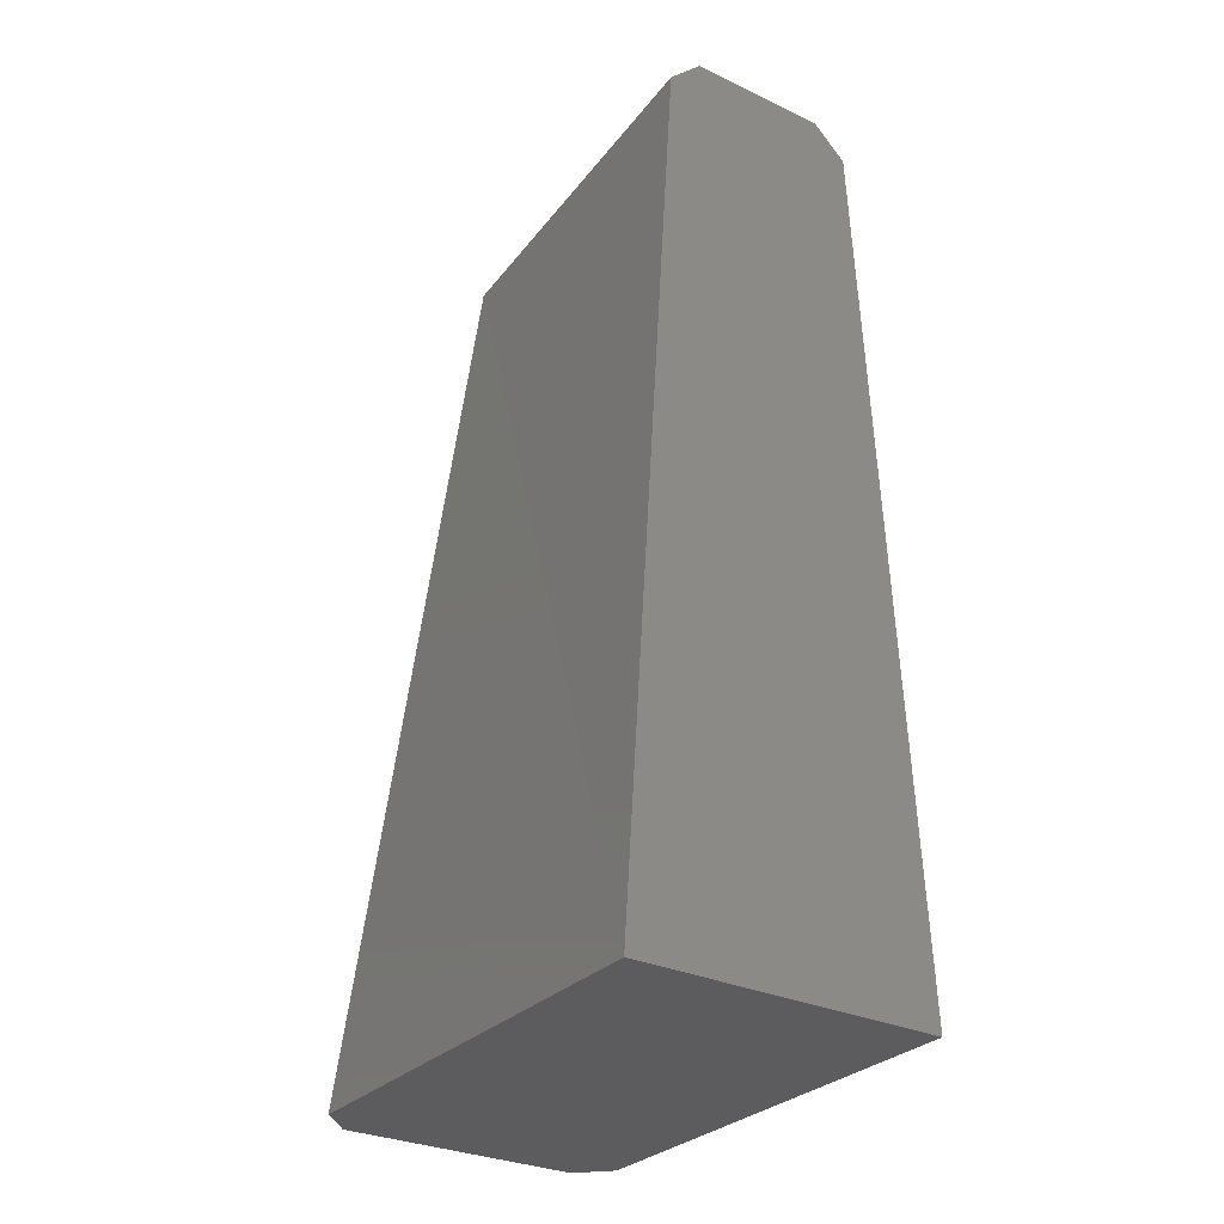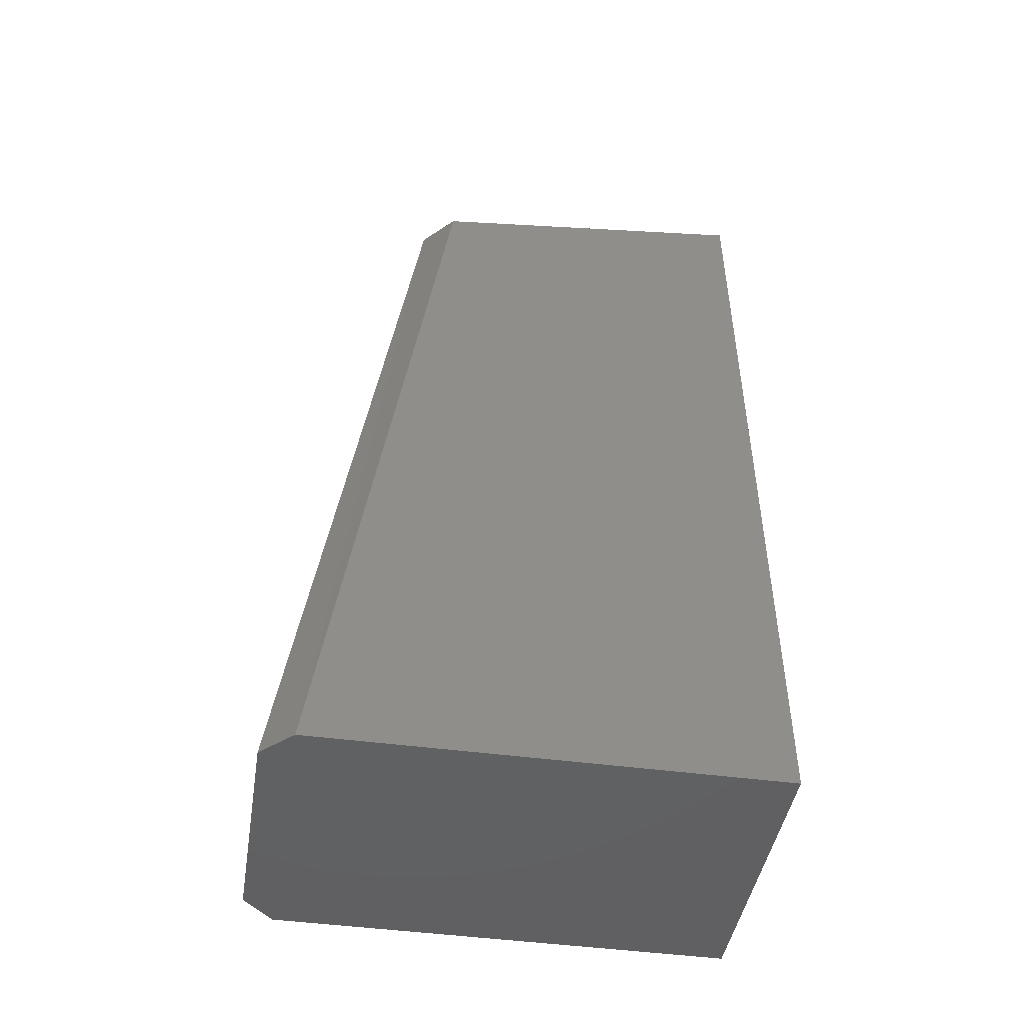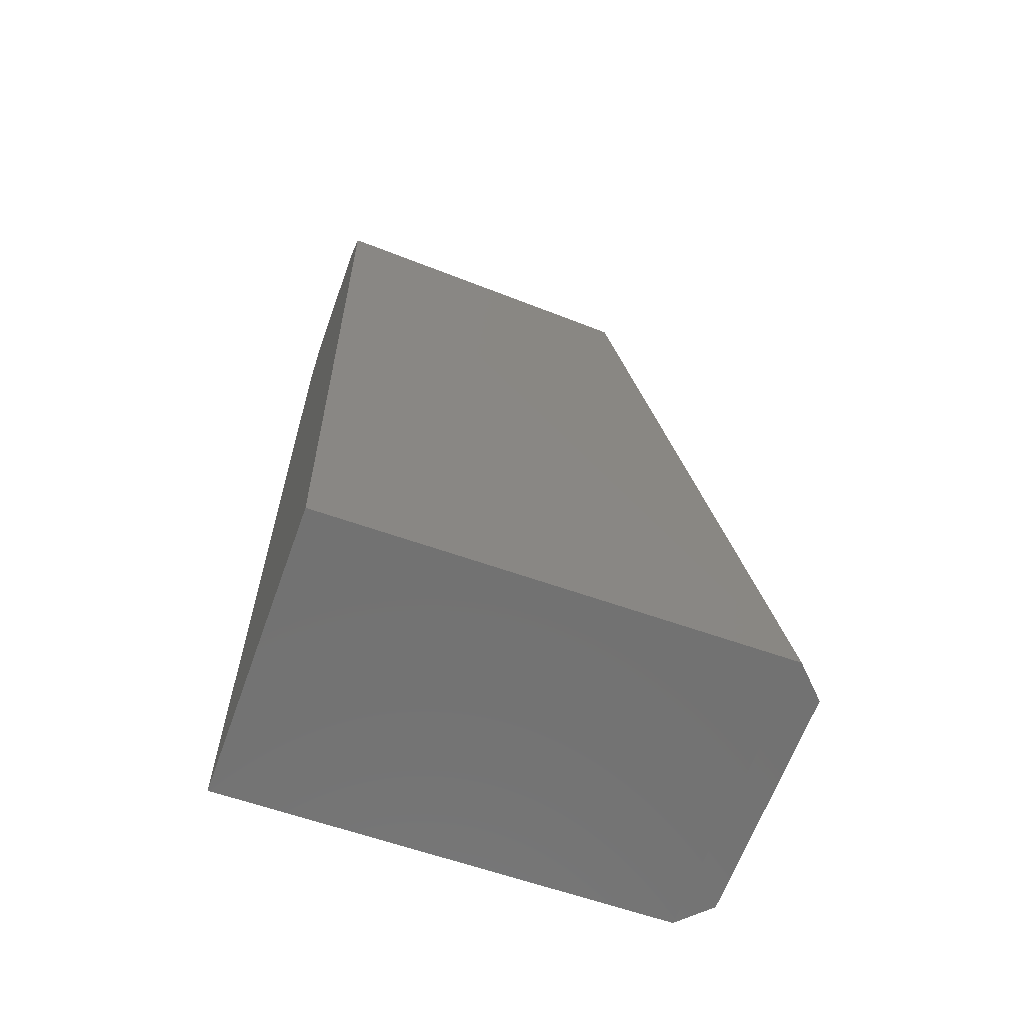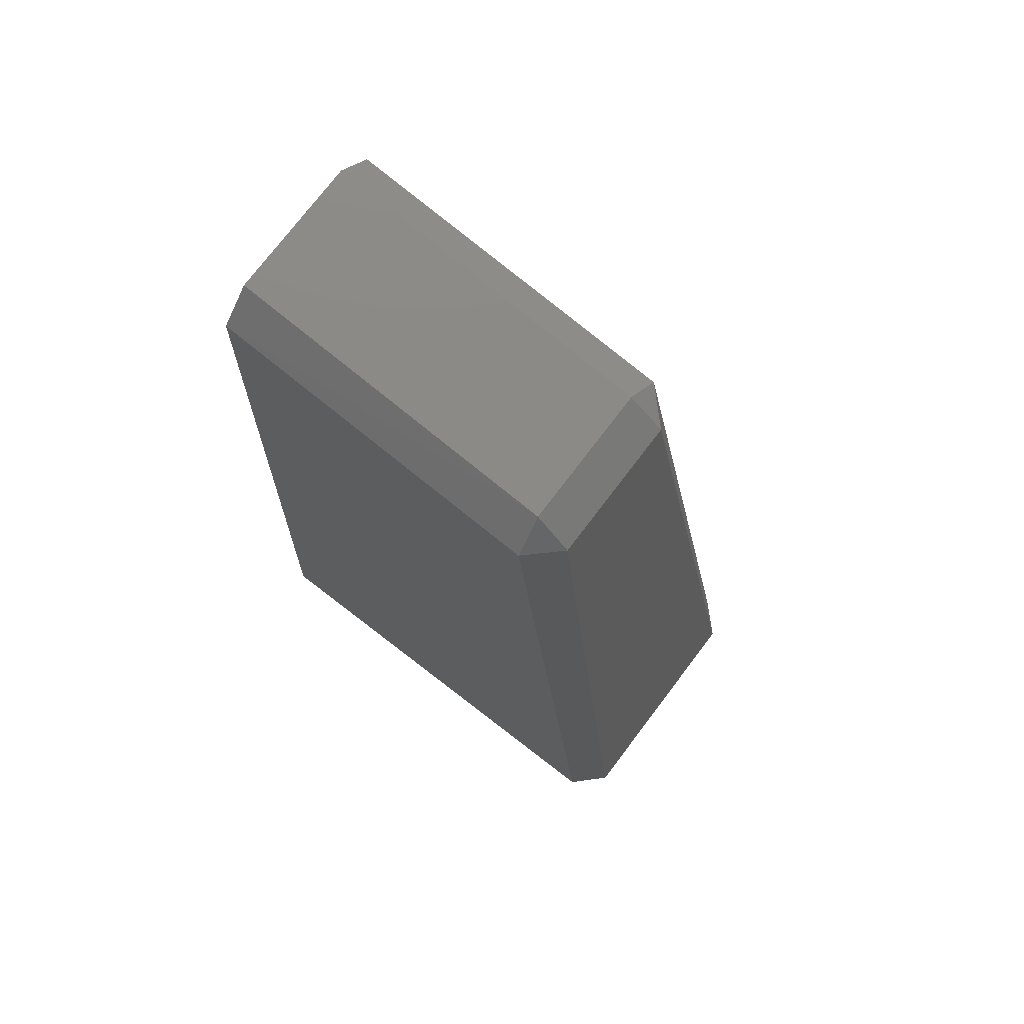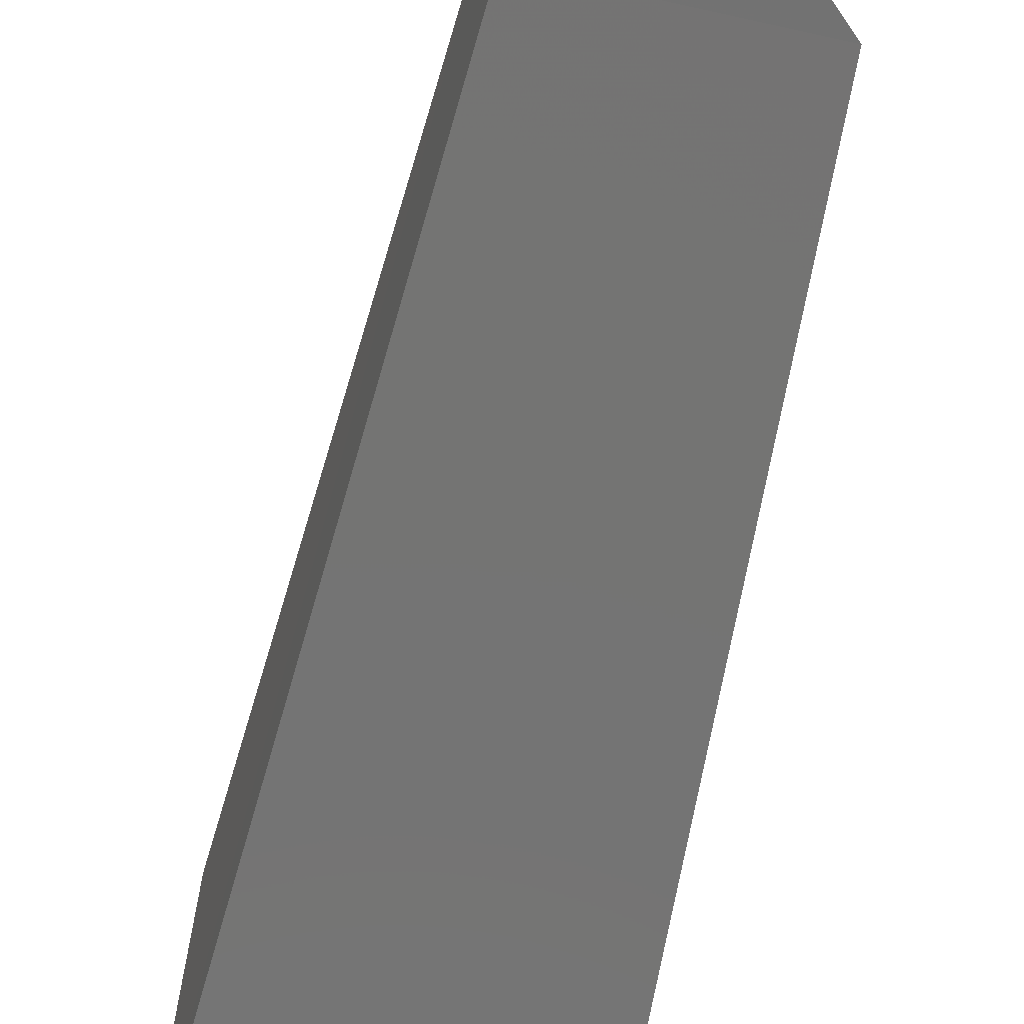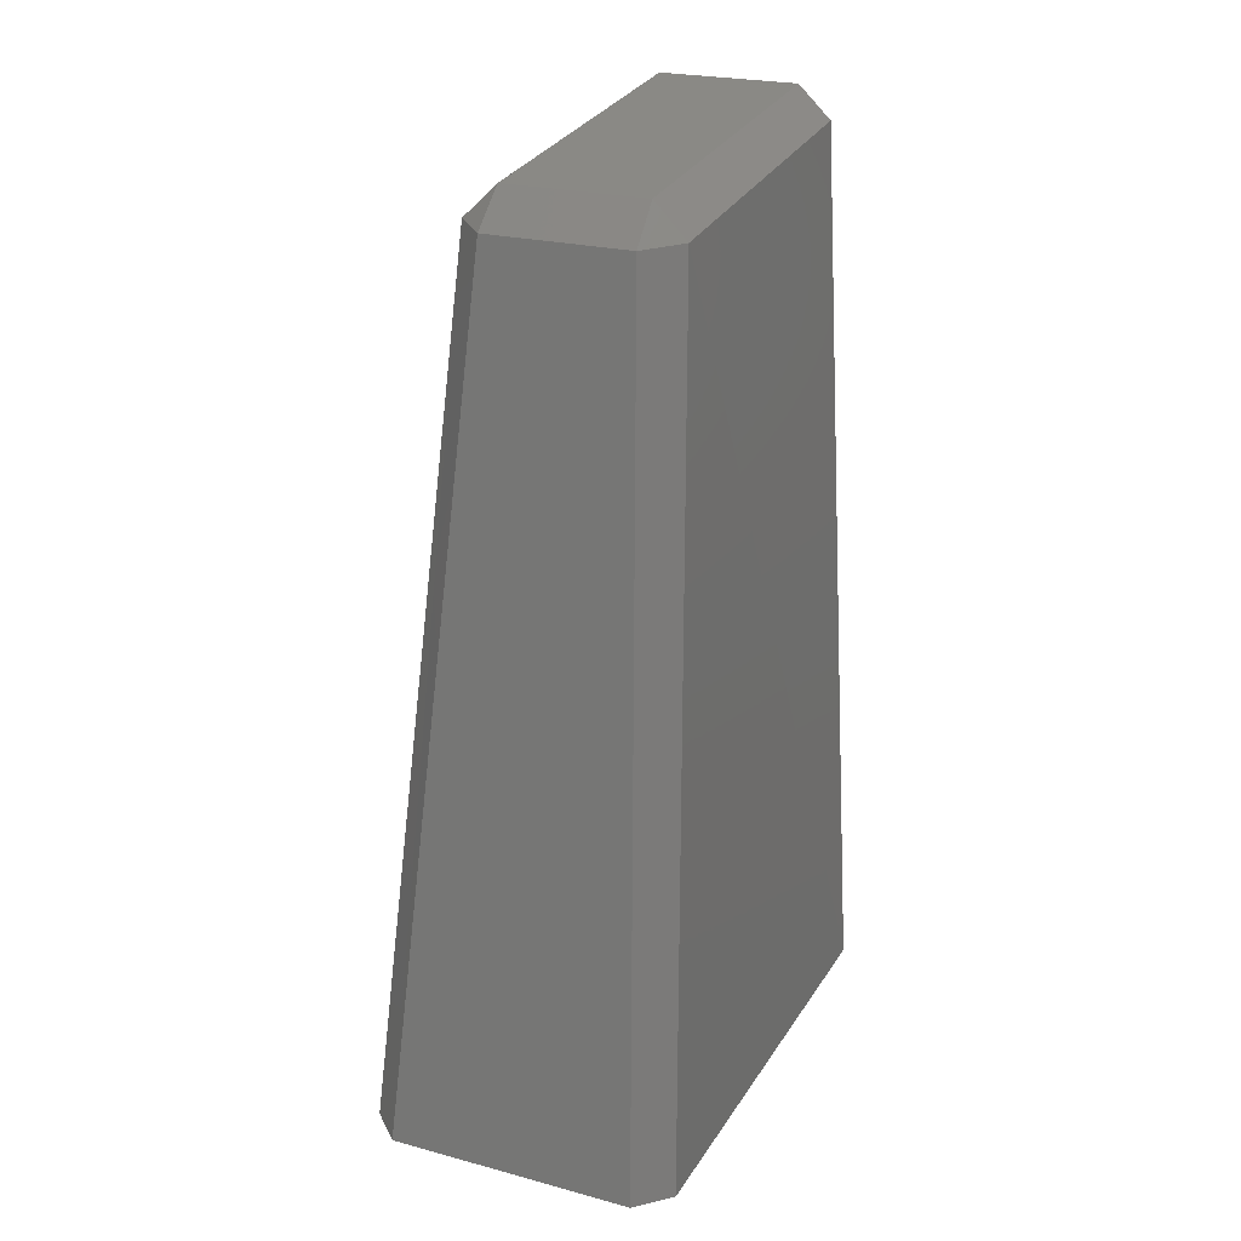
<metadata>
{"format":"stl","ext":"stl","renderer":"f3d","projection":"perspective","resolution":1024,"background":"white","views":[{"elev":-30.1,"azim":145.7,"up":"+Y"},{"elev":-44.2,"azim":81.0,"up":"+Y"},{"elev":-64.1,"azim":-109.8,"up":"+Y"},{"elev":75.8,"azim":-52.7,"up":"+Y"},{"elev":-66.5,"azim":167.4,"up":"+Z"},{"elev":23.8,"azim":24.0,"up":"+Y"}]}
</metadata>
<code>
# stl→obj: 16 verts, 28 faces
v 30.12 -2.601 -33.69
v 30.08 -2.564 -33.69
v 30.11 -2.645 -33.29
v 30.07 -2.607 -33.3
v 30.08 -2.648 -33.25
v 29.91 -2.648 -33.25
v 29.91 -2.607 -33.3
v 29.87 -2.645 -33.29
v 29.87 -2.601 -33.69
v 30.18 -3.643 -33.68
v 29.82 -3.643 -33.68
v 29.91 -2.564 -33.69
v 30.14 -3.64 -33.1
v 29.85 -3.64 -33.1
v 30.18 -3.64 -33.14
v 29.81 -3.64 -33.14
f 1 2 3
f 2 3 4
f 3 4 5
f 4 5 6
f 4 6 7
f 6 7 8
f 7 8 9
f 10 11 1
f 11 1 9
f 1 9 12
f 13 14 15
f 14 15 16
f 15 16 11
f 14 6 13
f 6 13 5
f 6 8 14
f 8 14 16
f 12 2 7
f 2 7 4
f 8 9 16
f 9 16 11
f 3 15 5
f 15 5 13
f 1 10 3
f 10 3 15
f 12 1 2
f 11 15 10
f 9 7 12

</code>
